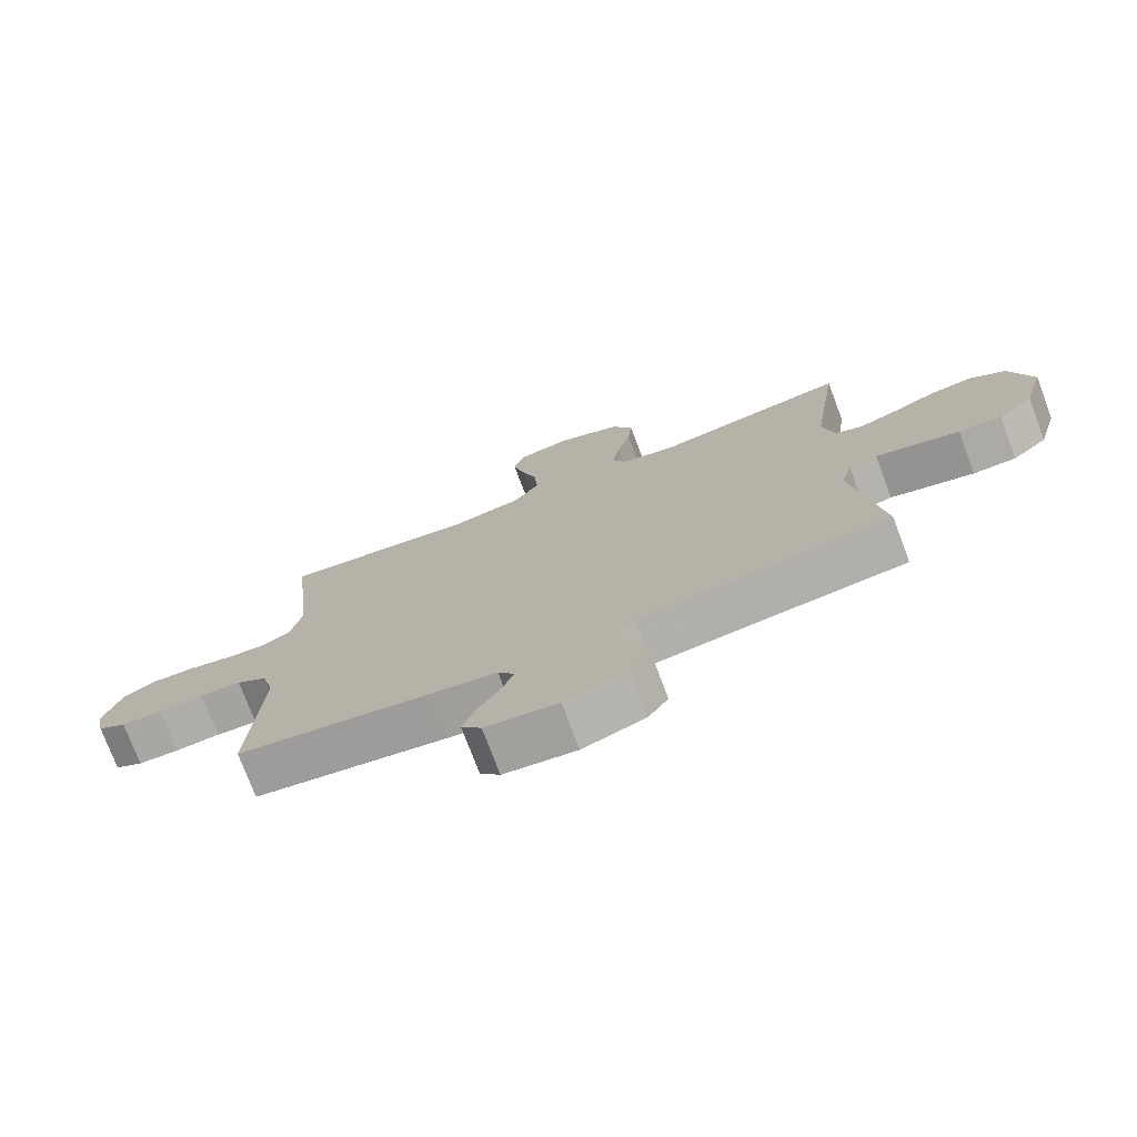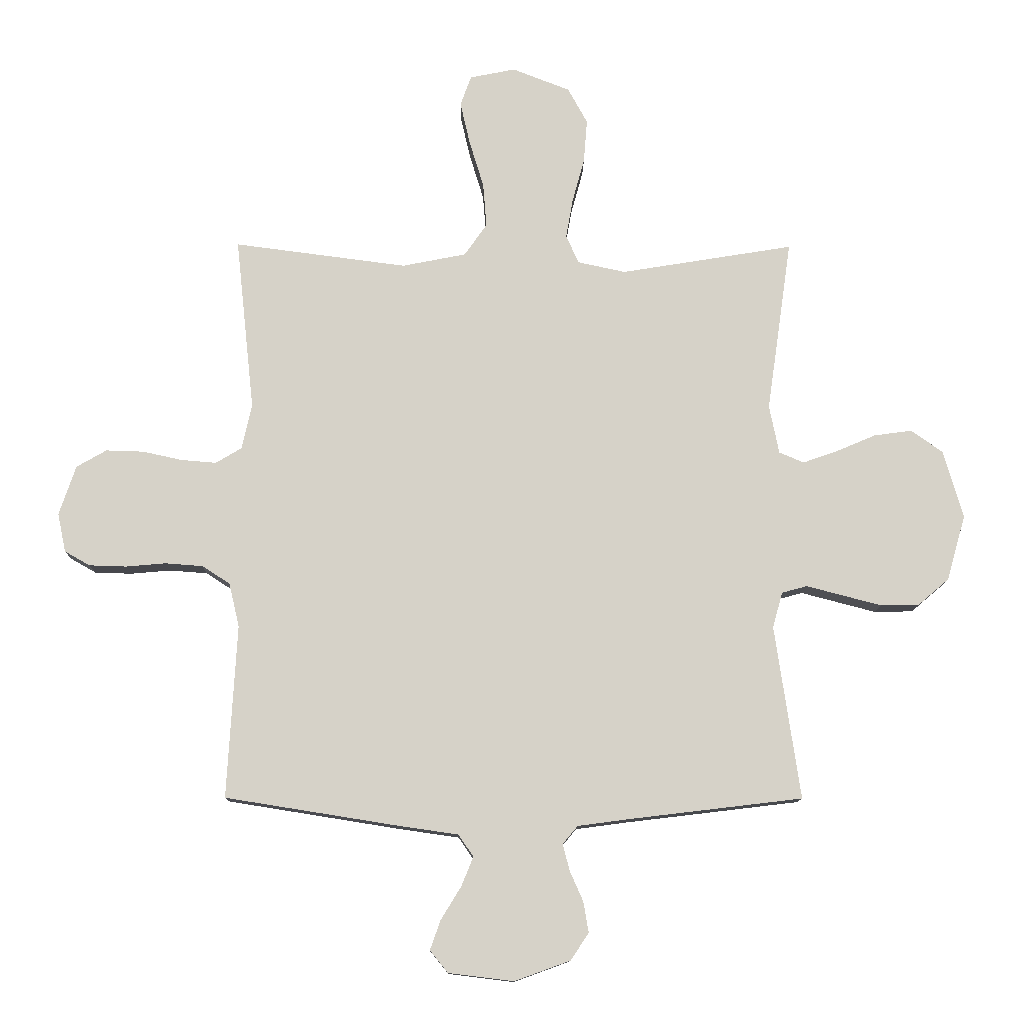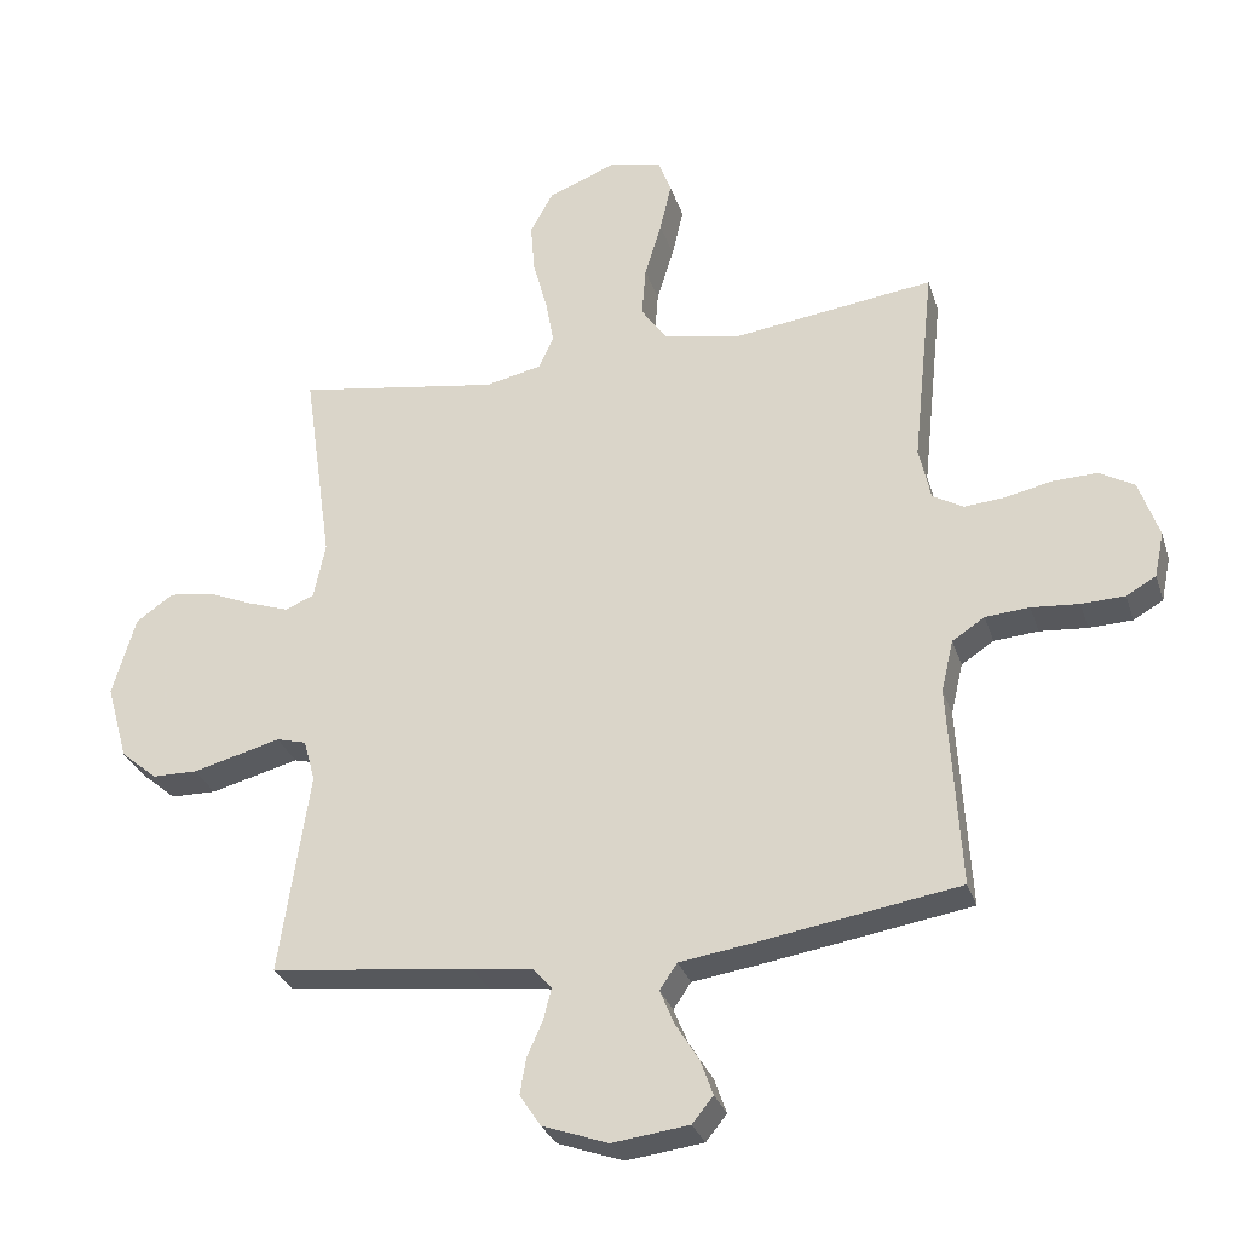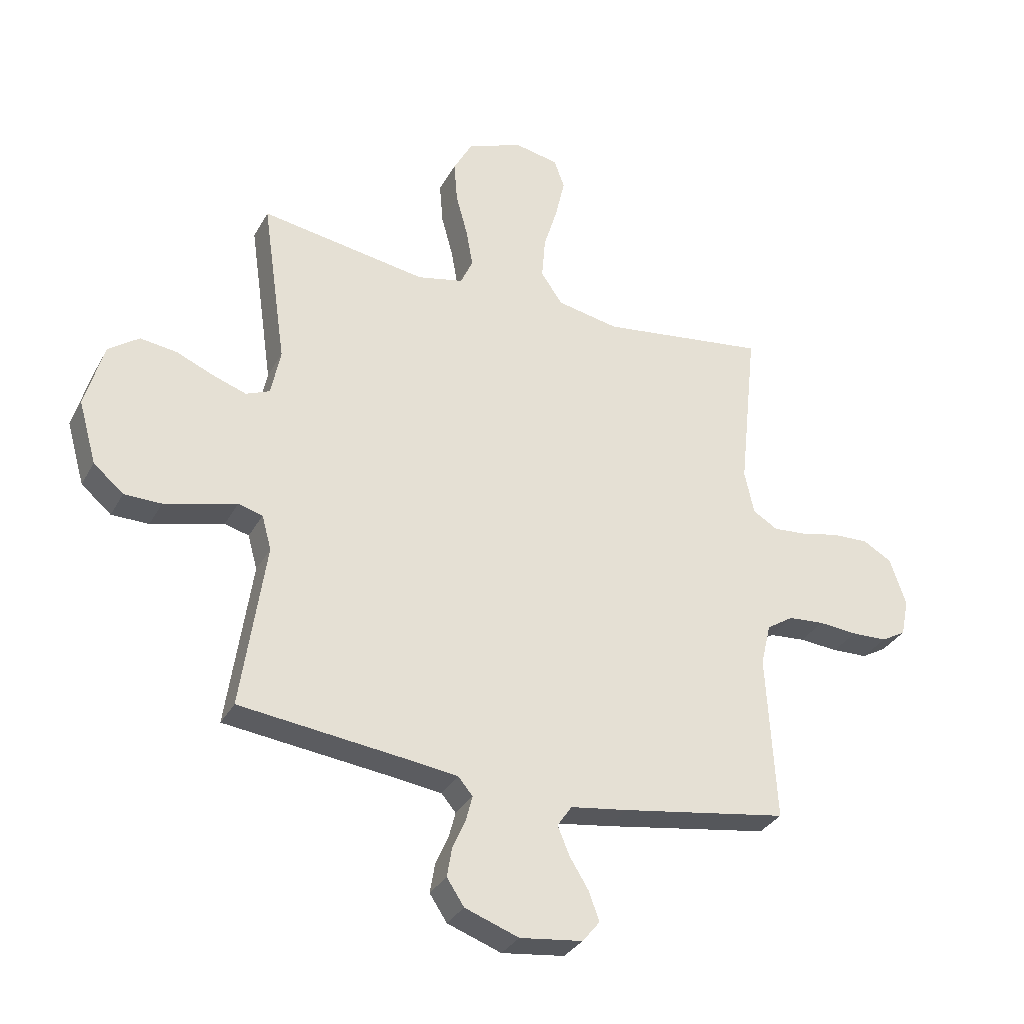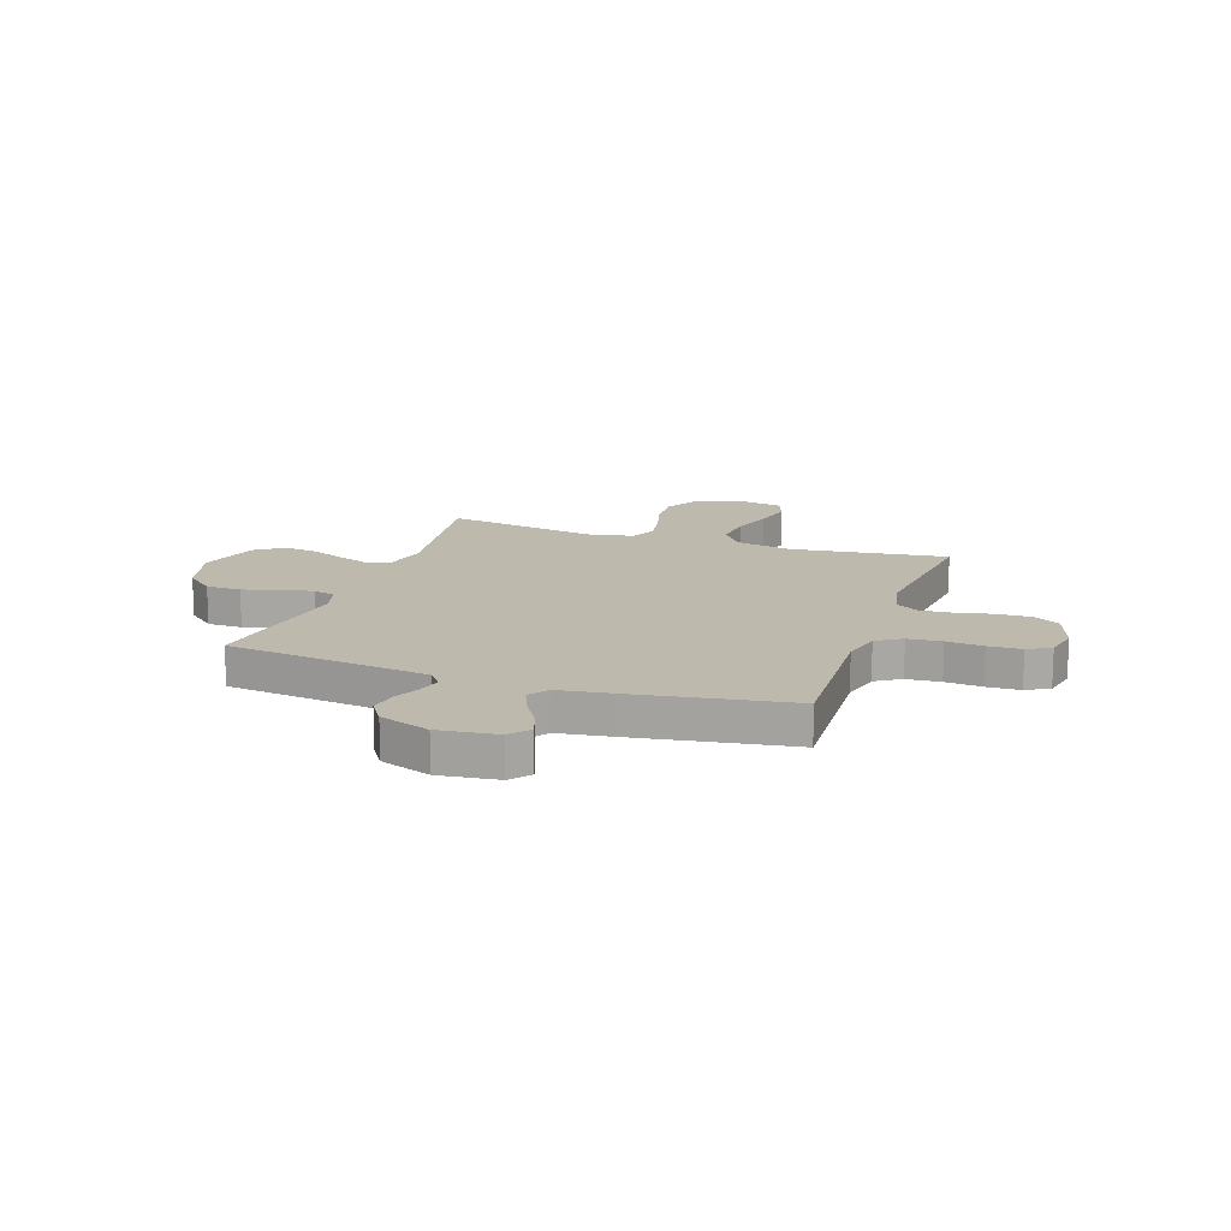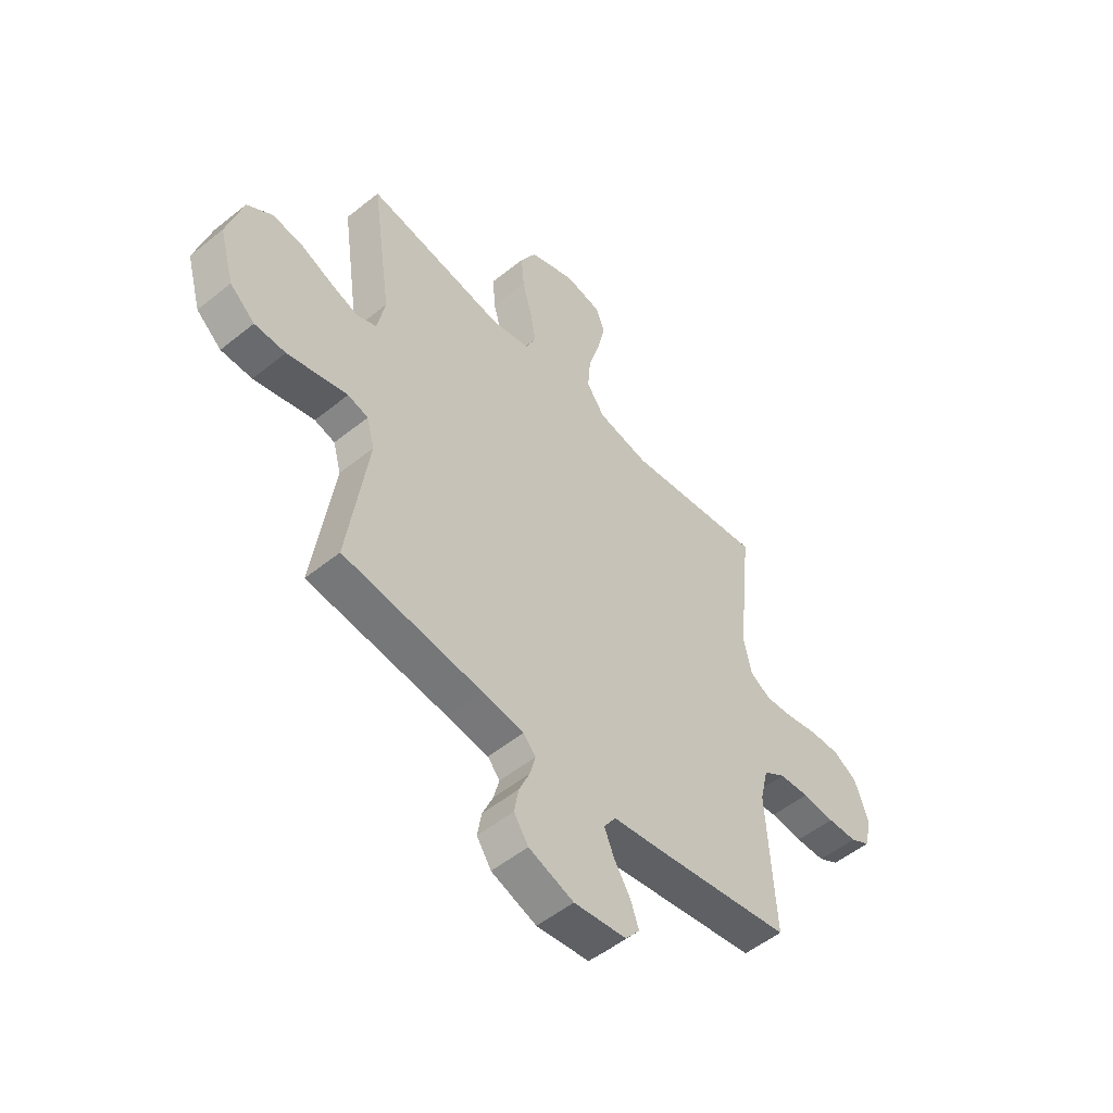
<metadata>
{"format":"obj","ext":"obj","renderer":"f3d","projection":"perspective","resolution":1024,"background":"white","views":[{"elev":-75.3,"azim":20.6,"up":"+Z"},{"elev":-11.8,"azim":-0.8,"up":"+Z"},{"elev":-30.2,"azim":-163.4,"up":"+Z"},{"elev":-32.1,"azim":155.4,"up":"+Z"},{"elev":15.0,"azim":-160.9,"up":"+Y"},{"elev":-52.4,"azim":131.0,"up":"+Z"}]}
</metadata>
<code>
v 0.5 0.07 0.5
v 0.457 0.07 0.2
v 0.474 0.07 0.116
v 0.517 0.07 0.098
v 0.577 0.07 0.119
v 0.645 0.07 0.148
v 0.711 0.07 0.157
v 0.766 0.07 0.118
v 0.8 0.07 0
v 0.768 0.07 -0.113
v 0.714 0.07 -0.159
v 0.647 0.07 -0.16
v 0.578 0.07 -0.142
v 0.517 0.07 -0.126
v 0.473 0.07 -0.138
v 0.456 0.07 -0.2
v 0.5 0.07 -0.5
v 0.2 0.07 -0.536
v 0.11 0.07 -0.548
v 0.084 0.07 -0.579
v 0.096 0.07 -0.625
v 0.119 0.07 -0.677
v 0.128 0.07 -0.73
v 0.097 0.07 -0.777
v 0 0.07 -0.812
v -0.113 0.07 -0.798
v -0.144 0.07 -0.76
v -0.126 0.07 -0.709
v -0.091 0.07 -0.652
v -0.07 0.07 -0.601
v -0.096 0.07 -0.563
v -0.2 0.07 -0.548
v -0.5 0.07 -0.5
v -0.483 0.07 -0.2
v -0.501 0.07 -0.124
v -0.549 0.07 -0.093
v -0.614 0.07 -0.088
v -0.684 0.07 -0.094
v -0.748 0.07 -0.092
v -0.792 0.07 -0.067
v -0.806 0.07 0
v -0.777 0.07 0.086
v -0.725 0.07 0.116
v -0.66 0.07 0.114
v -0.591 0.07 0.099
v -0.53 0.07 0.094
v -0.485 0.07 0.121
v -0.468 0.07 0.2
v -0.5 0.07 0.5
v -0.2 0.07 0.461
v -0.089 0.07 0.483
v -0.05 0.07 0.539
v -0.056 0.07 0.615
v -0.081 0.07 0.697
v -0.098 0.07 0.771
v -0.079 0.07 0.823
v 0 0.07 0.839
v 0.1 0.07 0.8
v 0.134 0.07 0.738
v 0.128 0.07 0.663
v 0.107 0.07 0.586
v 0.095 0.07 0.518
v 0.117 0.07 0.469
v 0.2 0.07 0.451
v 0.5 0 0.5
v 0.457 0 0.2
v 0.474 0 0.116
v 0.517 0 0.098
v 0.577 0 0.119
v 0.645 0 0.148
v 0.711 0 0.157
v 0.766 0 0.118
v 0.8 0 0
v 0.768 0 -0.113
v 0.714 0 -0.159
v 0.647 0 -0.16
v 0.578 0 -0.142
v 0.517 0 -0.126
v 0.473 0 -0.138
v 0.456 0 -0.2
v 0.5 0 -0.5
v 0.2 0 -0.536
v 0.11 0 -0.548
v 0.084 0 -0.579
v 0.096 0 -0.625
v 0.119 0 -0.677
v 0.128 0 -0.73
v 0.097 0 -0.777
v 0 0 -0.812
v -0.113 0 -0.798
v -0.144 0 -0.76
v -0.126 0 -0.709
v -0.091 0 -0.652
v -0.07 0 -0.601
v -0.096 0 -0.563
v -0.2 0 -0.548
v -0.5 0 -0.5
v -0.483 0 -0.2
v -0.501 0 -0.124
v -0.549 0 -0.093
v -0.614 0 -0.088
v -0.684 0 -0.094
v -0.748 0 -0.092
v -0.792 0 -0.067
v -0.806 0 0
v -0.777 0 0.086
v -0.725 0 0.116
v -0.66 0 0.114
v -0.591 0 0.099
v -0.53 0 0.094
v -0.485 0 0.121
v -0.468 0 0.2
v -0.5 0 0.5
v -0.2 0 0.461
v -0.089 0 0.483
v -0.05 0 0.539
v -0.056 0 0.615
v -0.081 0 0.697
v -0.098 0 0.771
v -0.079 0 0.823
v 0 0 0.839
v 0.1 0 0.8
v 0.134 0 0.738
v 0.128 0 0.663
v 0.107 0 0.586
v 0.095 0 0.518
v 0.117 0 0.469
v 0.2 0 0.451
f 59 60 61
f 58 59 61
f 57 58 61
f 56 57 61
f 55 56 61
f 54 55 61
f 53 54 61
f 52 53 61 62
f 51 52 62 63
f 48 49 50
f 51 63 64
f 50 51 64
f 48 50 64
f 47 48 64
f 43 44 45
f 42 43 45
f 41 42 45
f 40 41 45
f 39 40 45
f 38 39 45
f 37 38 45
f 36 37 45 46
f 64 1 2
f 47 64 2
f 46 47 2
f 36 46 2
f 35 36 2
f 31 32 33 34
f 27 28 29
f 26 27 29
f 25 26 29
f 24 25 29
f 23 24 29
f 22 23 29
f 21 22 29
f 20 21 29 30
f 19 20 30 31
f 16 17 18
f 35 2 3
f 34 35 3
f 31 34 3
f 19 31 3
f 18 19 3
f 16 18 3
f 15 16 3
f 12 13 14
f 11 12 14
f 10 11 14
f 9 10 14
f 8 9 14
f 7 8 14
f 6 7 14
f 5 6 14
f 15 3 4
f 4 5 14 15
f 125 124 123
f 125 123 122
f 125 122 121
f 125 121 120
f 125 120 119
f 125 119 118
f 125 118 117
f 126 125 117 116
f 127 126 116 115
f 114 113 112
f 128 127 115
f 128 115 114
f 128 114 112
f 128 112 111
f 109 108 107
f 109 107 106
f 109 106 105
f 109 105 104
f 109 104 103
f 109 103 102
f 109 102 101
f 110 109 101 100
f 66 65 128
f 66 128 111
f 66 111 110
f 66 110 100
f 66 100 99
f 98 97 96 95
f 93 92 91
f 93 91 90
f 93 90 89
f 93 89 88
f 93 88 87
f 93 87 86
f 93 86 85
f 94 93 85 84
f 95 94 84 83
f 82 81 80
f 67 66 99
f 67 99 98
f 67 98 95
f 67 95 83
f 67 83 82
f 67 82 80
f 67 80 79
f 78 77 76
f 78 76 75
f 78 75 74
f 78 74 73
f 78 73 72
f 78 72 71
f 78 71 70
f 78 70 69
f 68 67 79
f 79 78 69 68
f 1 65 66 2
f 2 66 67 3
f 3 67 68 4
f 4 68 69 5
f 5 69 70 6
f 6 70 71 7
f 7 71 72 8
f 8 72 73 9
f 9 73 74 10
f 10 74 75 11
f 11 75 76 12
f 12 76 77 13
f 13 77 78 14
f 14 78 79 15
f 15 79 80 16
f 16 80 81 17
f 17 81 82 18
f 18 82 83 19
f 19 83 84 20
f 20 84 85 21
f 21 85 86 22
f 22 86 87 23
f 23 87 88 24
f 24 88 89 25
f 25 89 90 26
f 26 90 91 27
f 27 91 92 28
f 28 92 93 29
f 29 93 94 30
f 30 94 95 31
f 31 95 96 32
f 32 96 97 33
f 33 97 98 34
f 34 98 99 35
f 35 99 100 36
f 36 100 101 37
f 37 101 102 38
f 38 102 103 39
f 39 103 104 40
f 40 104 105 41
f 41 105 106 42
f 42 106 107 43
f 43 107 108 44
f 44 108 109 45
f 45 109 110 46
f 46 110 111 47
f 47 111 112 48
f 48 112 113 49
f 49 113 114 50
f 50 114 115 51
f 51 115 116 52
f 52 116 117 53
f 53 117 118 54
f 54 118 119 55
f 55 119 120 56
f 56 120 121 57
f 57 121 122 58
f 58 122 123 59
f 59 123 124 60
f 60 124 125 61
f 61 125 126 62
f 62 126 127 63
f 63 127 128 64
f 64 128 65 1

</code>
